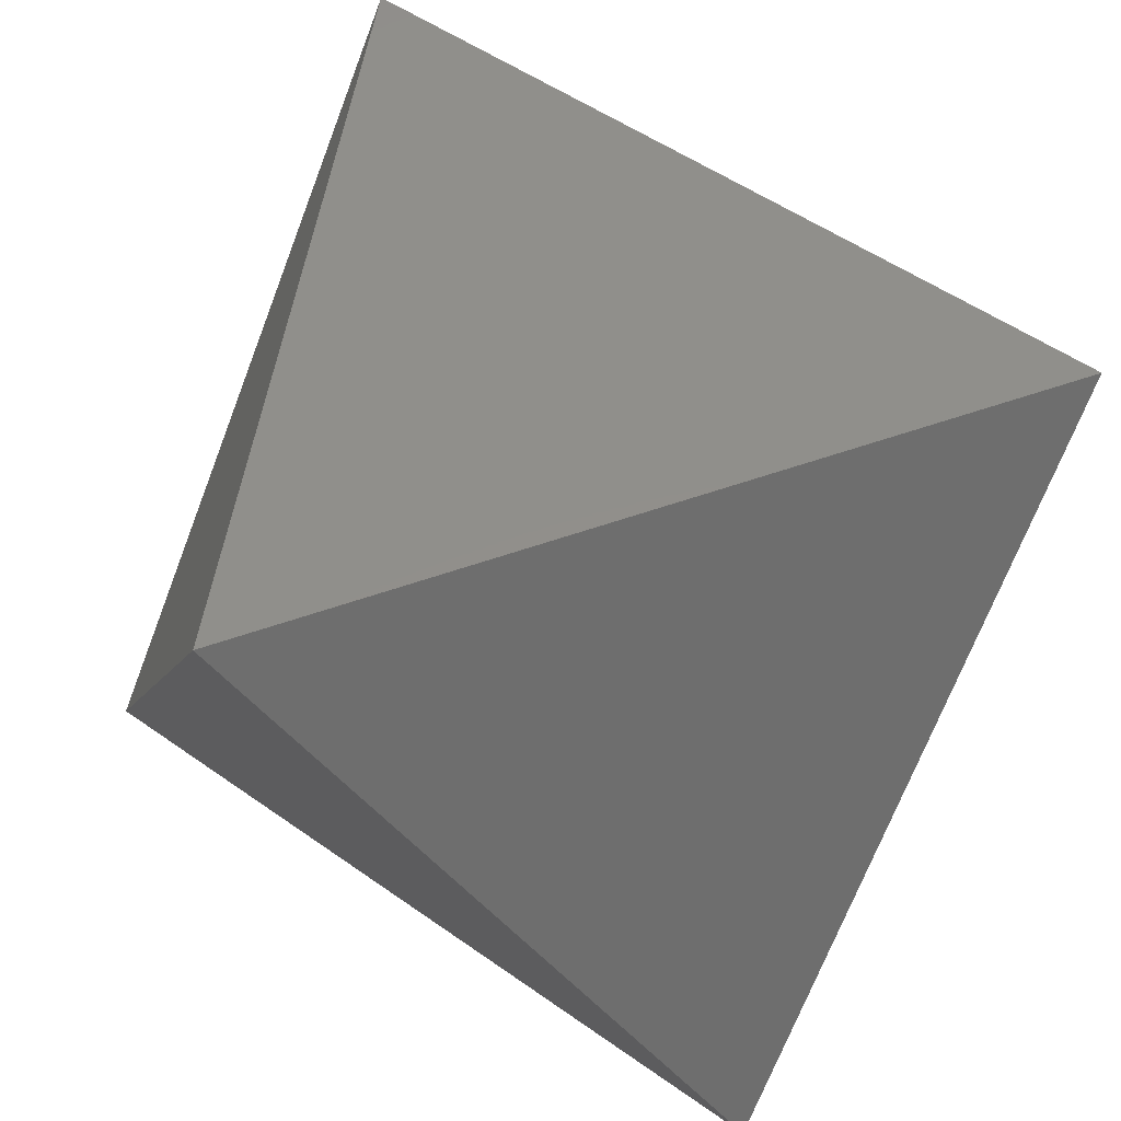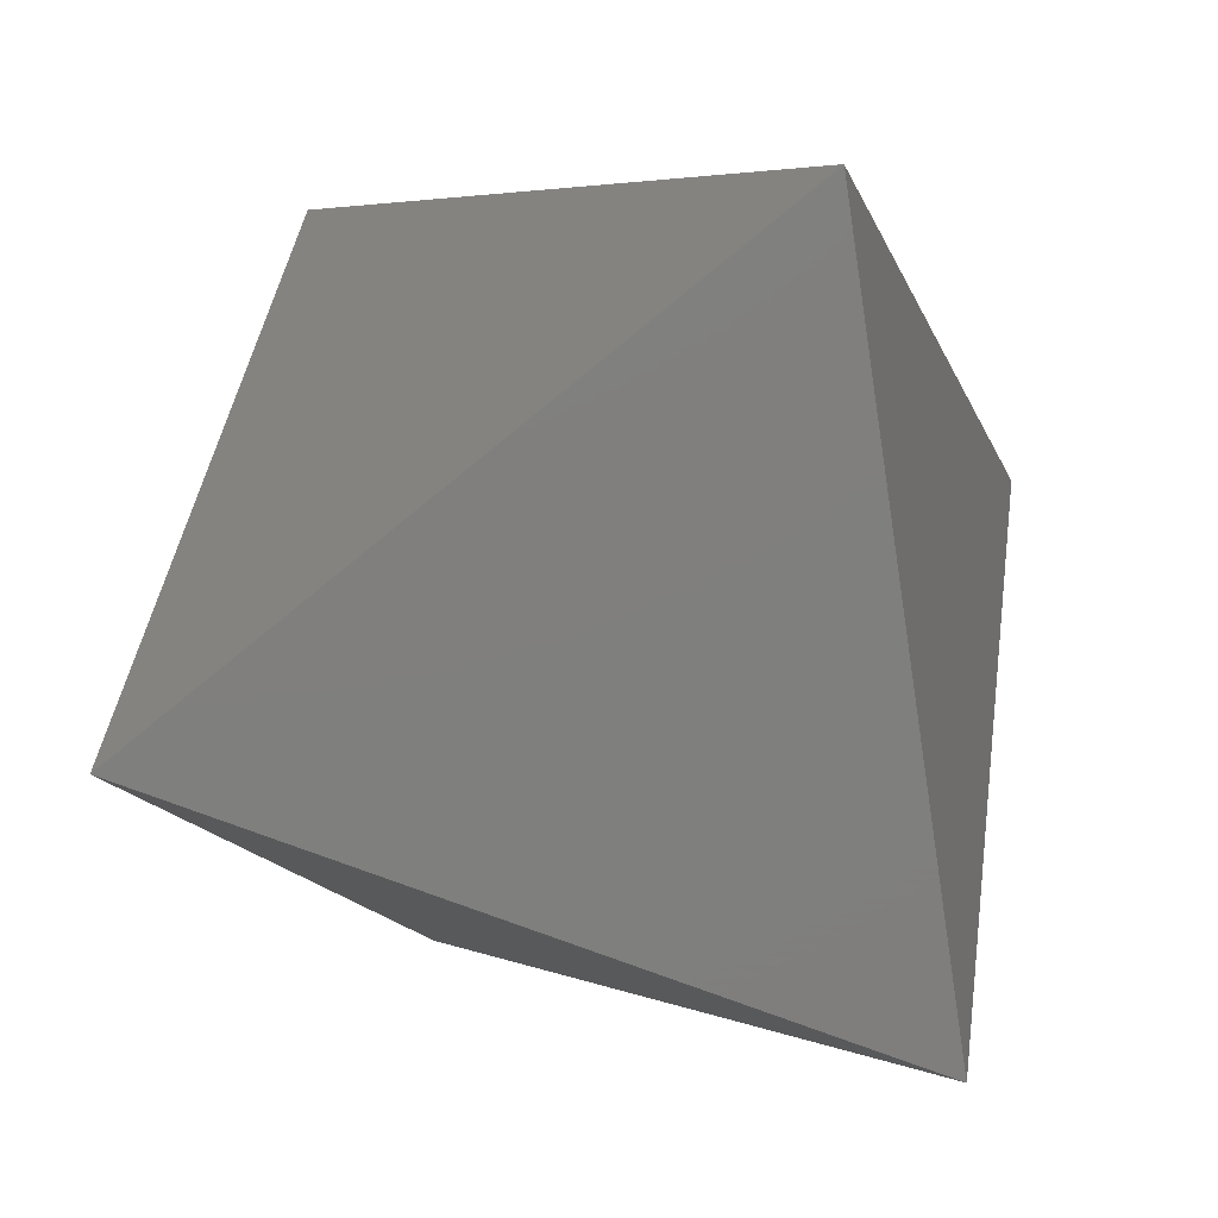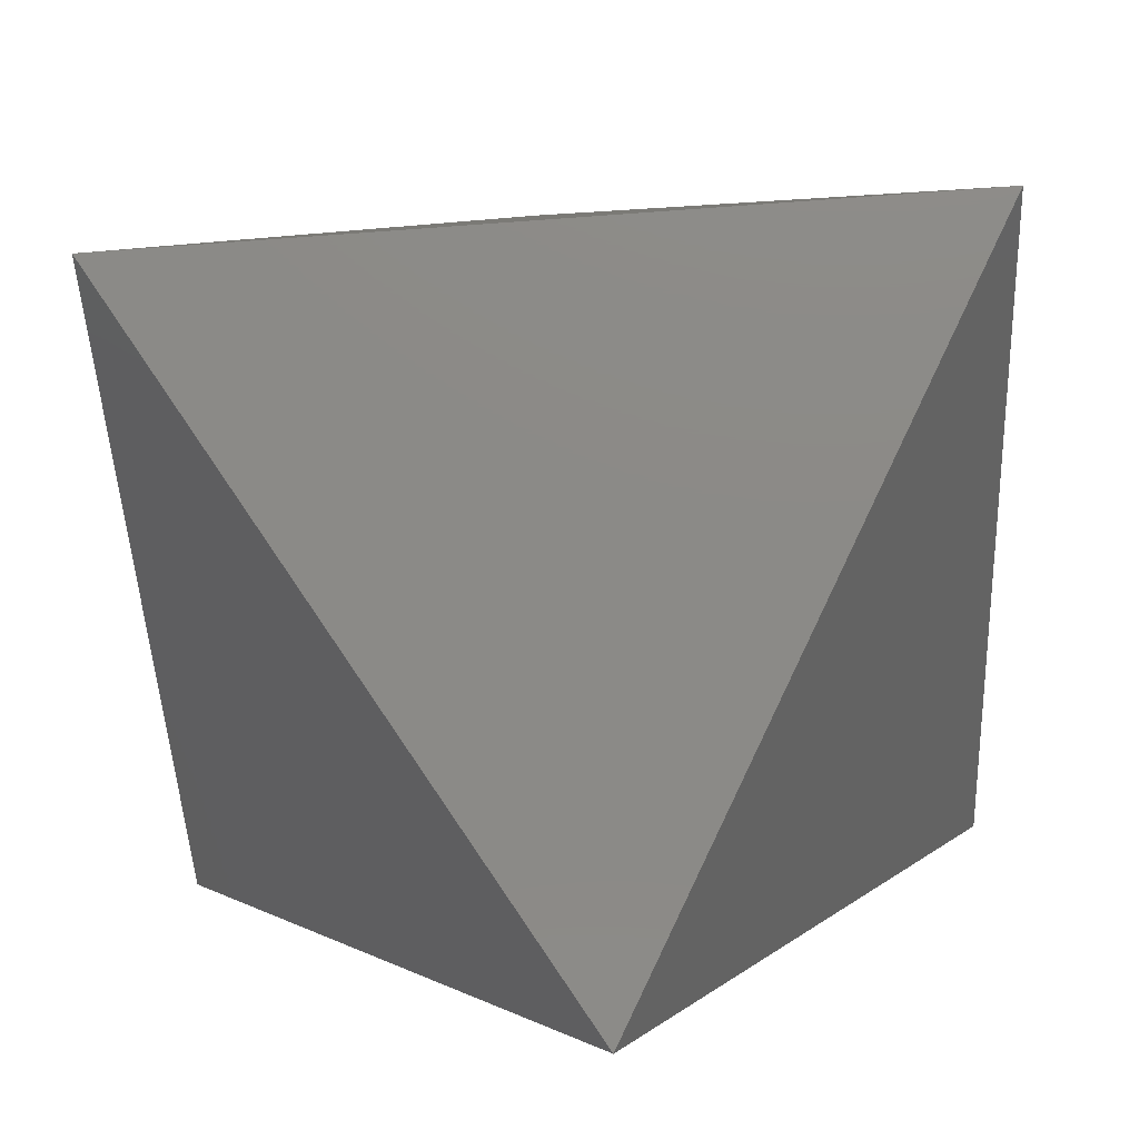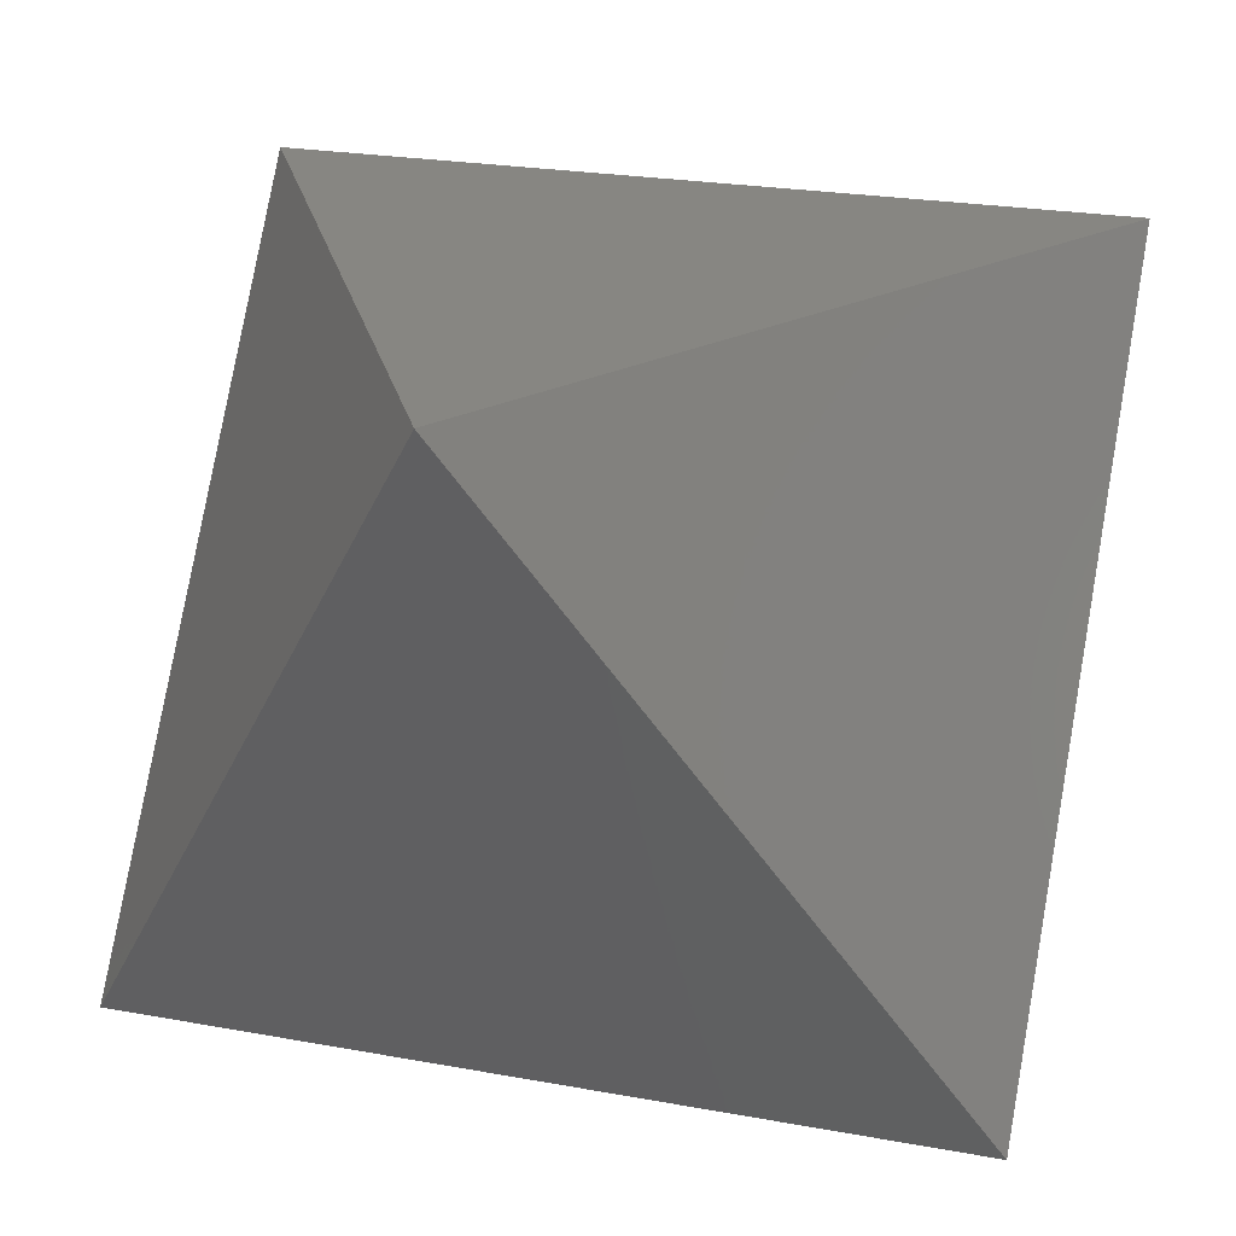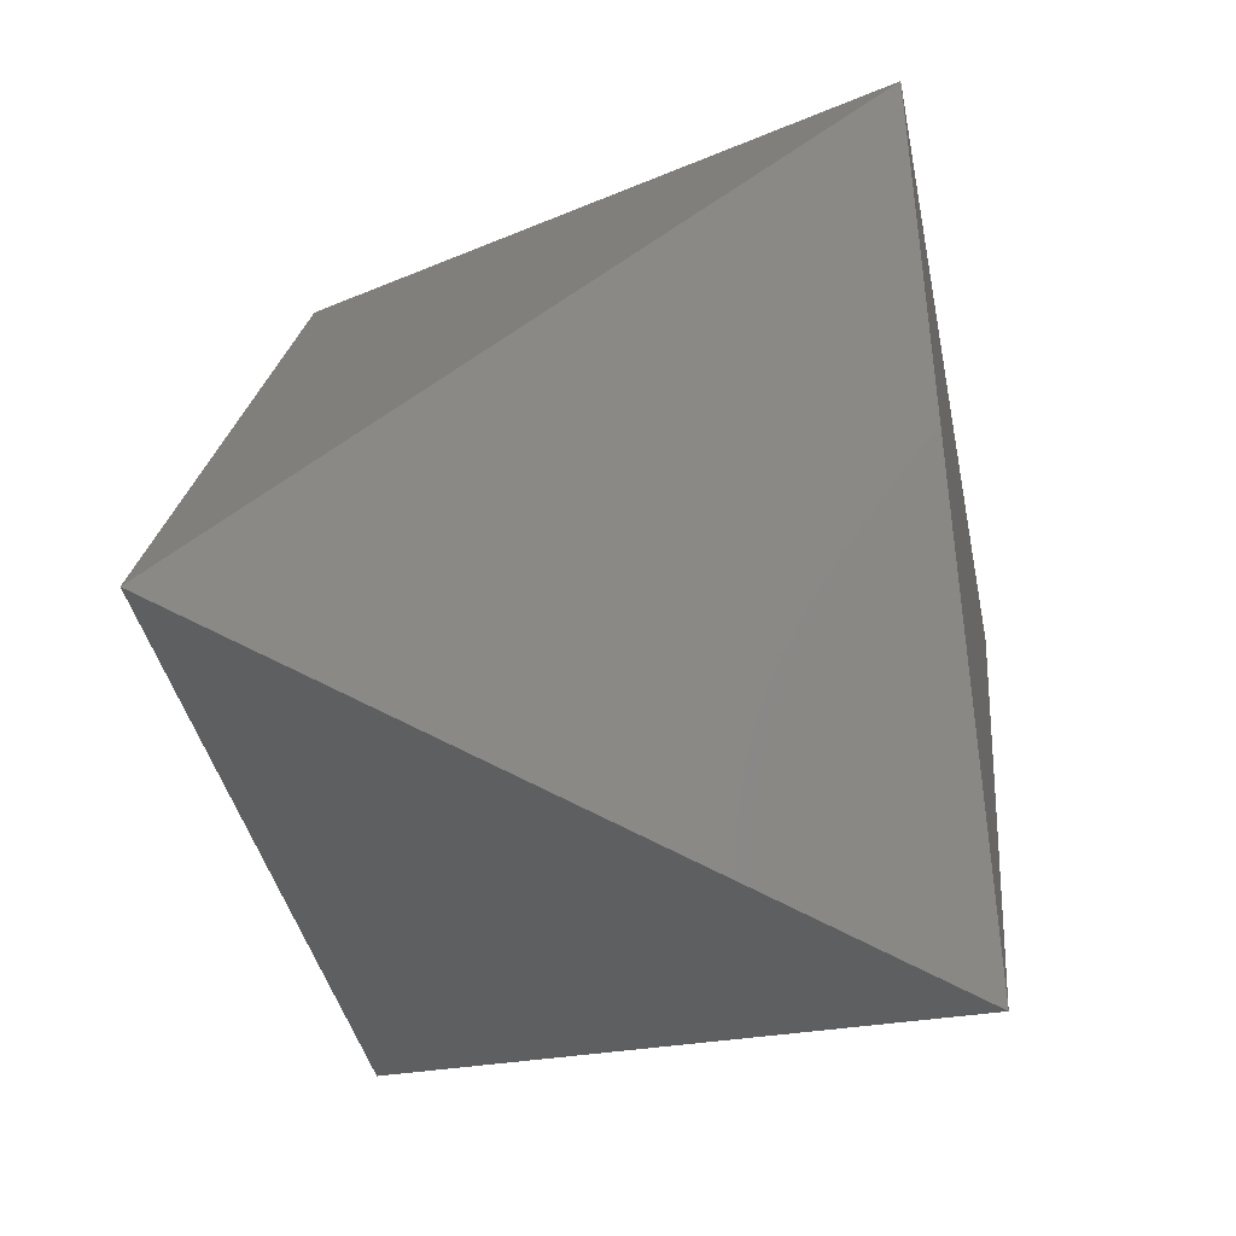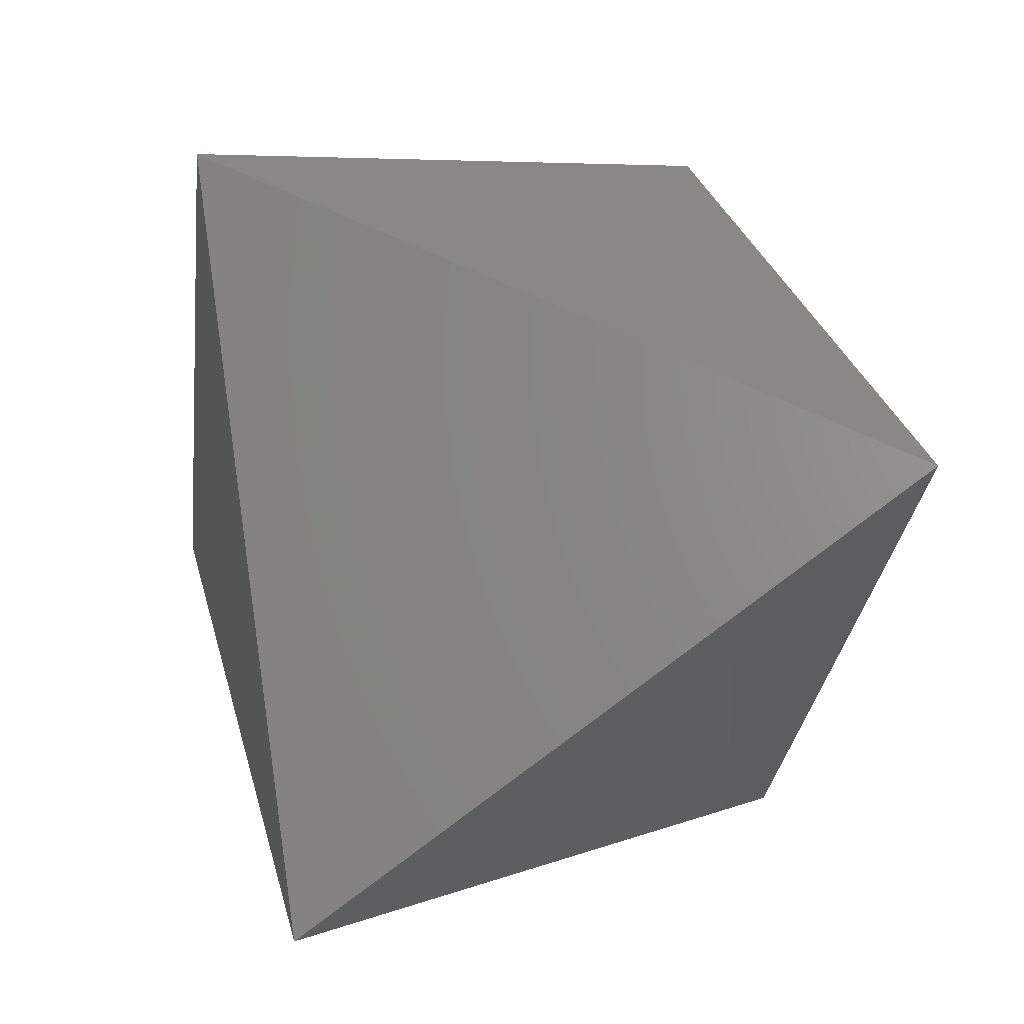
<metadata>
{"format":"stl","ext":"stl","renderer":"f3d","projection":"perspective","resolution":1024,"background":"white","views":[{"elev":50.2,"azim":38.2,"up":"+Z"},{"elev":-17.1,"azim":-72.5,"up":"+Y"},{"elev":77.9,"azim":115.7,"up":"+Z"},{"elev":22.8,"azim":-102.3,"up":"+Z"},{"elev":-38.5,"azim":-79.0,"up":"+Y"},{"elev":30.1,"azim":-104.0,"up":"+Y"}]}
</metadata>
<code>
# stl→obj: 16 verts, 28 faces
v 1.117e-06 10.67 5.526
v -9.245 5.337 20.62
v 9.245 5.337 20.62
v -1.117e-06 10.67 5.526
v -9.245 -5.337 5.526
v 1.117e-06 -10.67 20.62
v -1.117e-06 -10.67 20.62
v 9.245 -5.337 5.526
v -1.954 -7.291 20.62
v -9.245 -0.8257 11.91
v -9.245 0.8257 14.24
v 9.245 -0.8257 11.91
v 1.954 7.291 5.526
v 9.245 0.8257 14.24
v 1.954 -7.291 20.62
v -1.954 7.291 5.526
f 1 2 3
f 2 1 4
f 5 6 7
f 6 5 8
f 5 9 10
f 9 5 7
f 9 11 10
f 11 9 2
f 12 13 14
f 13 12 8
f 3 13 1
f 3 14 13
f 15 8 12
f 8 15 6
f 15 14 3
f 14 15 12
f 16 10 11
f 10 16 5
f 16 2 4
f 11 2 16
f 8 16 13
f 13 16 1
f 1 16 4
f 8 5 16
f 3 9 15
f 15 9 6
f 6 9 7
f 3 2 9

</code>
